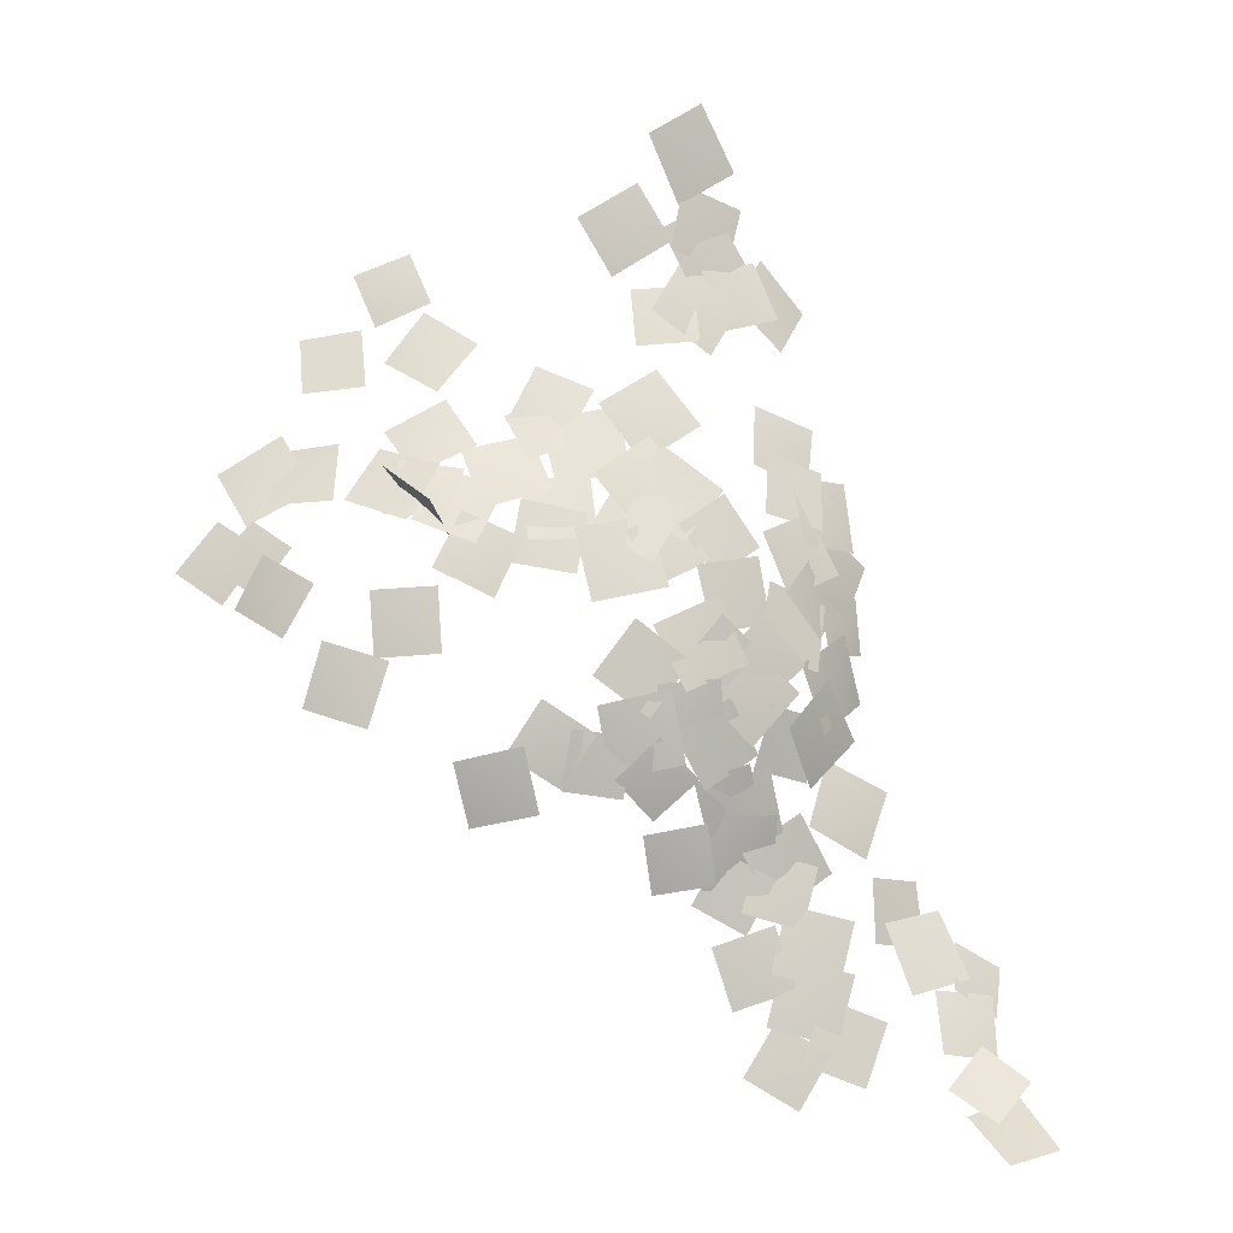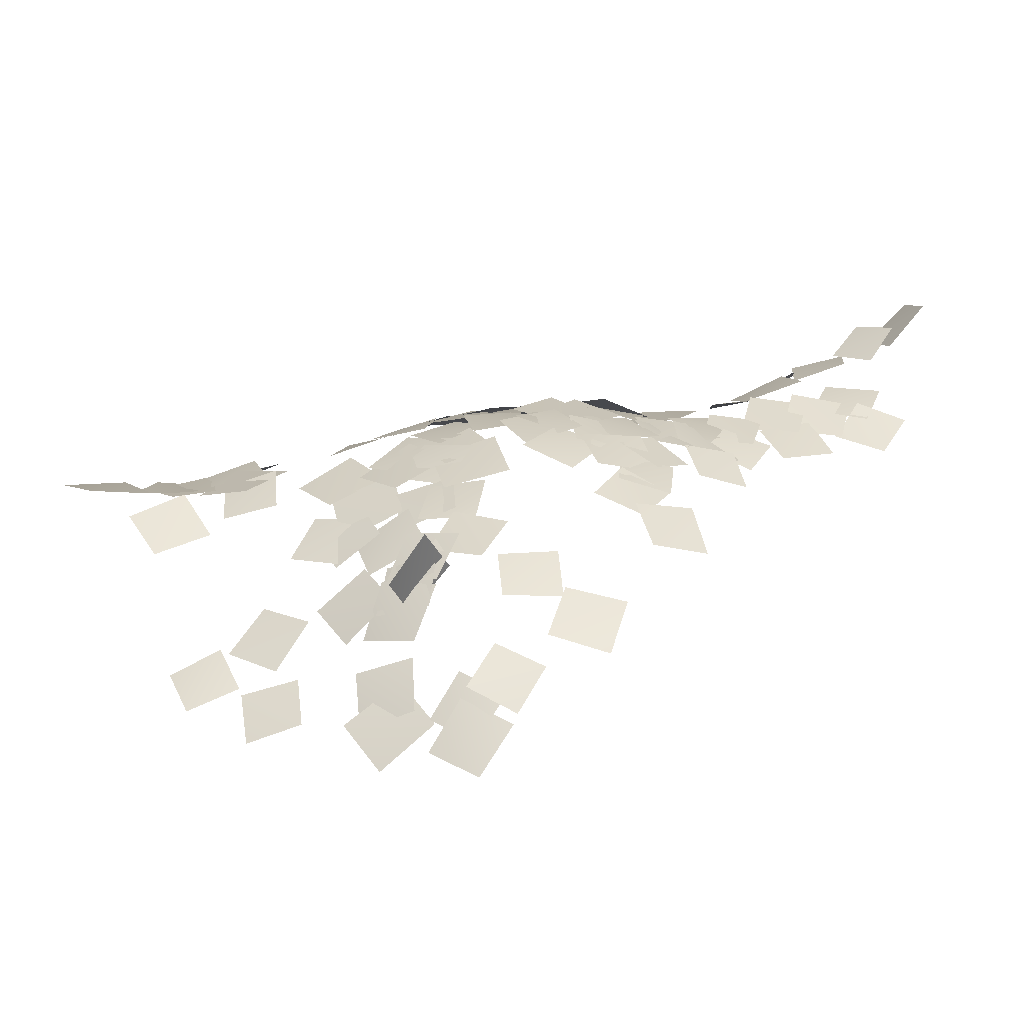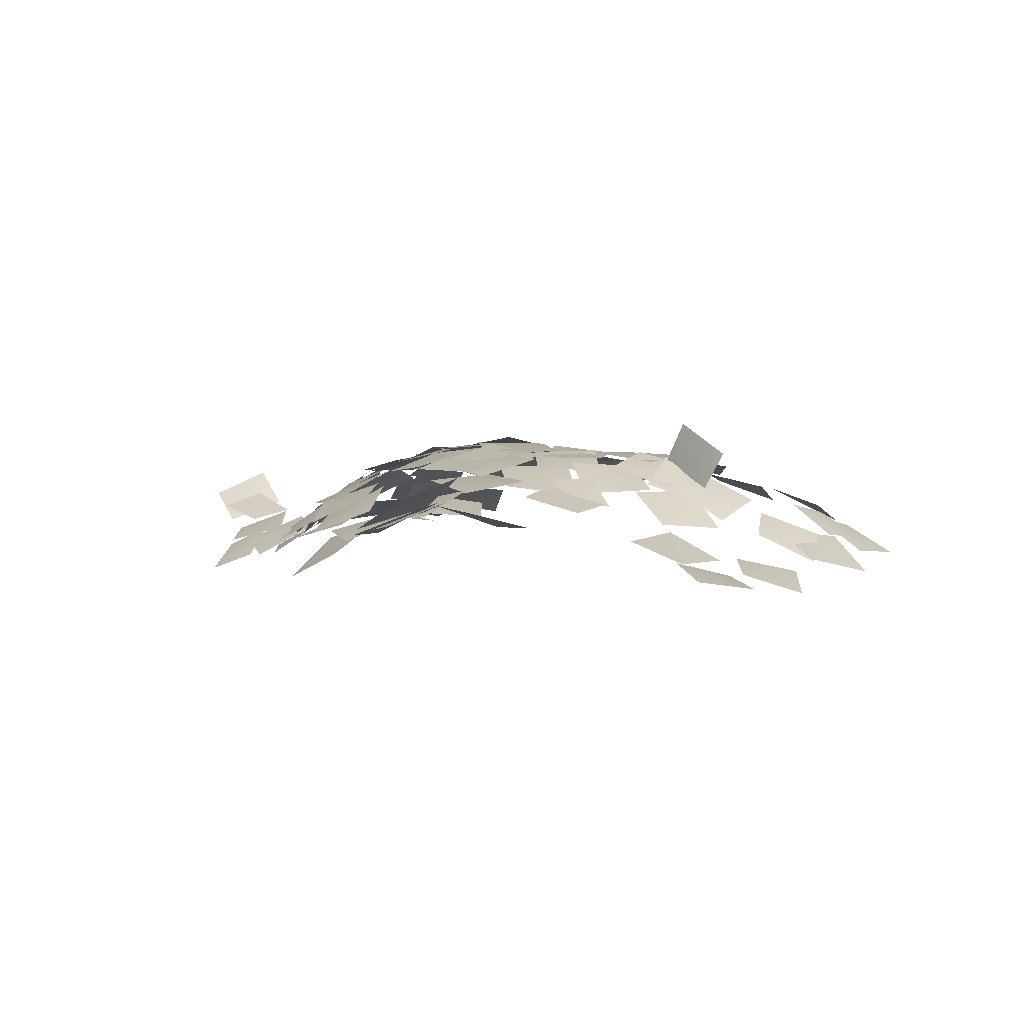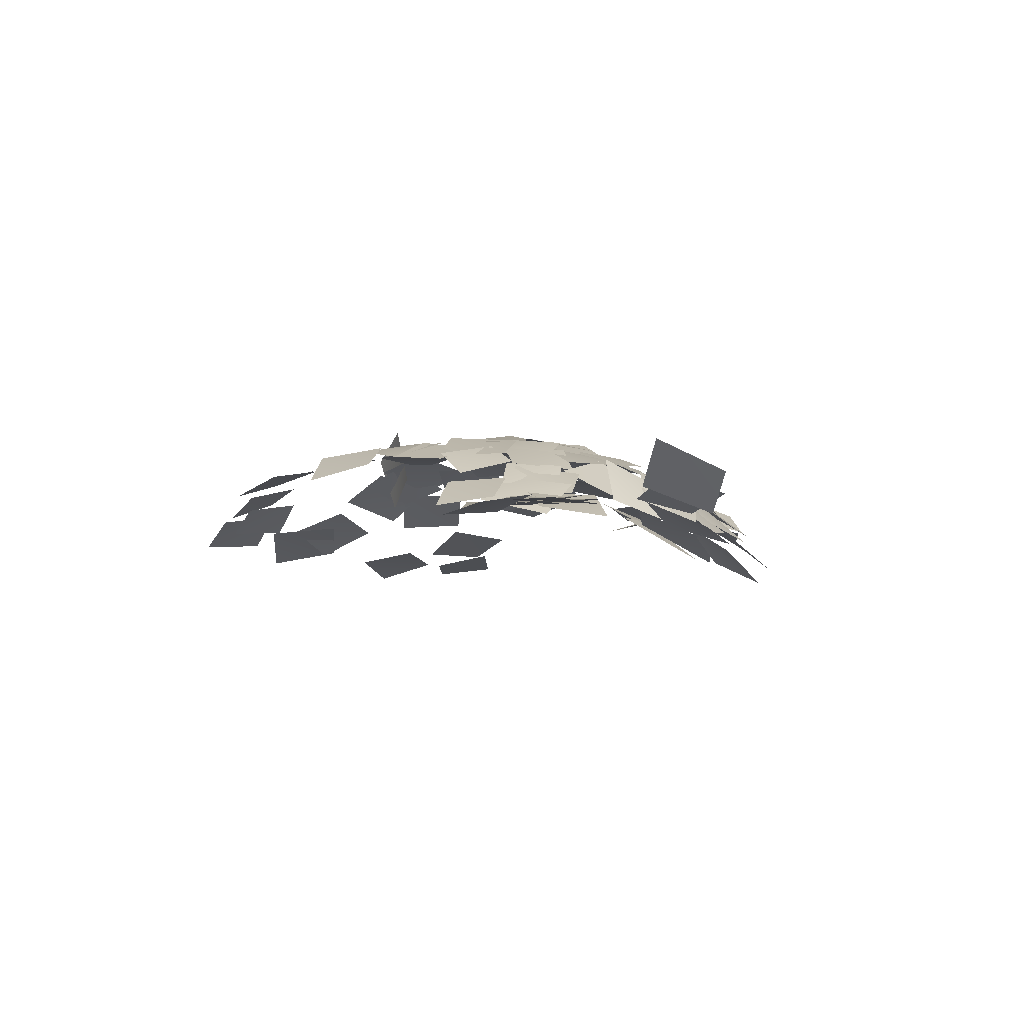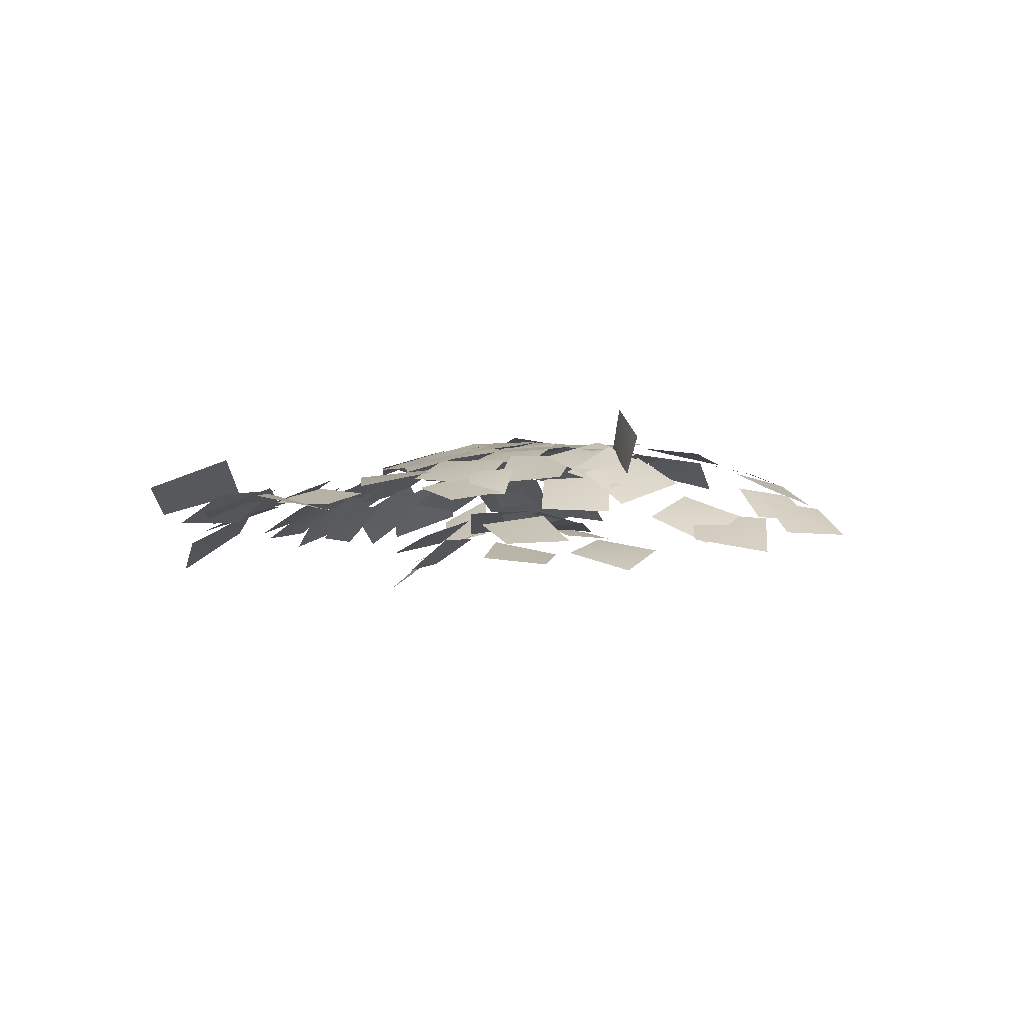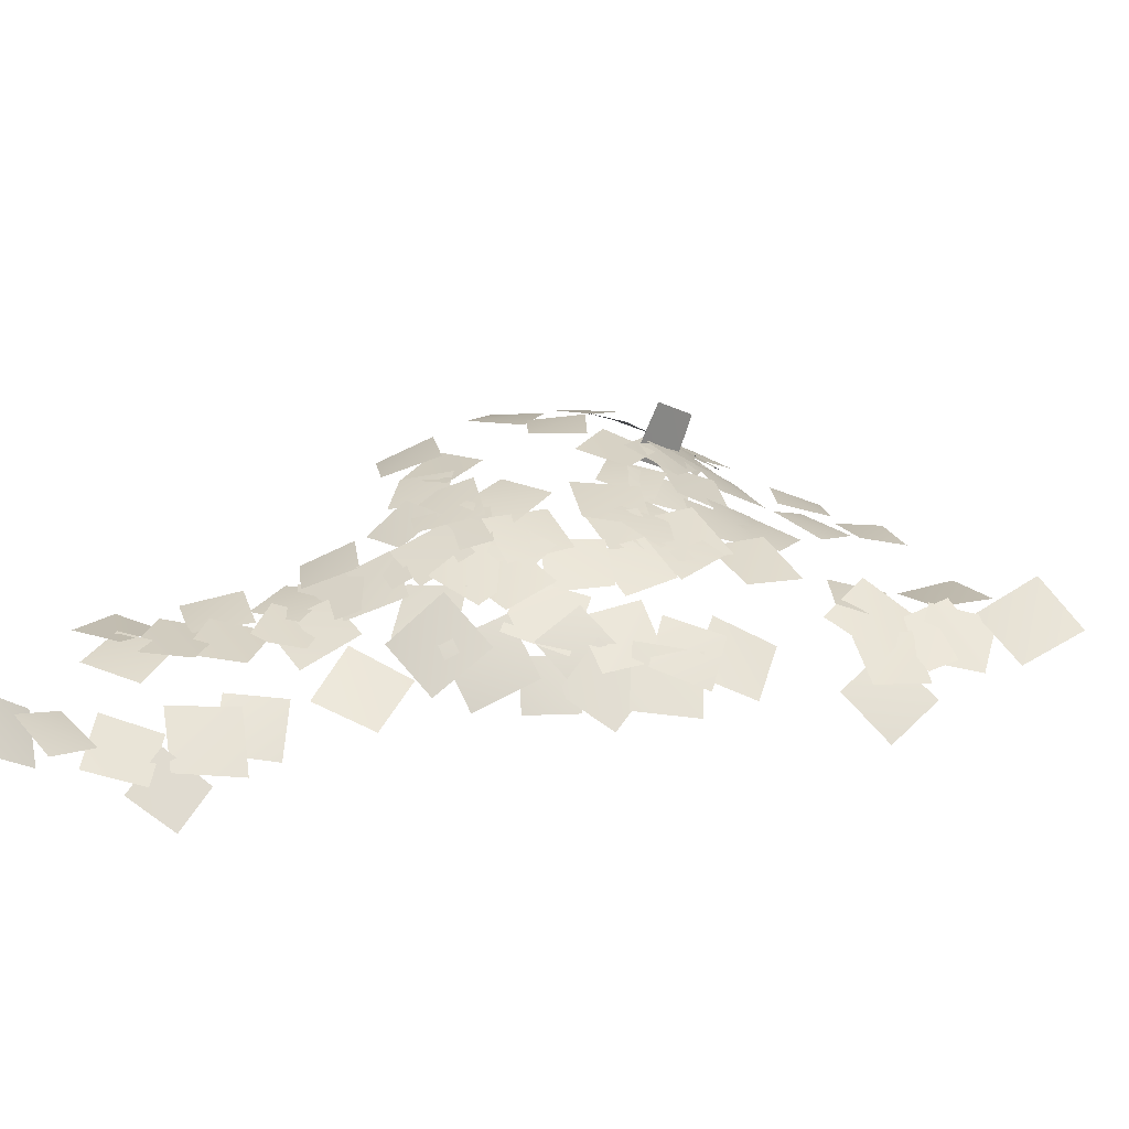
<metadata>
{"format":"obj","ext":"obj","renderer":"f3d","projection":"perspective","resolution":1024,"background":"white","views":[{"elev":-7.2,"azim":170.5,"up":"+Z"},{"elev":31.9,"azim":89.1,"up":"+Y"},{"elev":-2.1,"azim":2.4,"up":"+Y"},{"elev":0.9,"azim":-156.5,"up":"+Y"},{"elev":-5.2,"azim":31.5,"up":"+Y"},{"elev":30.3,"azim":-87.9,"up":"+Y"}]}
</metadata>
<code>
g NewMesh_tris_160
v 1.264 1.322 0.07938
v -1.507 -1.029 -0.1433
v 0.2392 -0.1112 -1.802
v -0.3185 0.2067 1.782
v 0.6316 1.056 2.147
v 3.628 1.726 2.292
v 2.067 1.338 3.759
v 2.24 1.229 0.6915
v -0.03834 0.2818 3.087
v 0.1258 -0.04539 5.939
v -1.02 -0.8538 4.462
v 1.234 0.9304 4.537
v -0.1975 0.156 -0.03106
v -1.056 -0.4855 3.364
v -1.811 -1.39 1.136
v 0.7253 0.8688 2.204
v 1.769 0.9258 4.903
v 0.104 0.548 1.968
v 2.285 1.345 2.592
v -0.3092 -0.08993 4.249
v -0.8618 -0.3729 5.332
v 1.964 0.7414 6.548
v 0.1501 -0.4085 7.416
v 1.051 0.5683 4.426
v 1.513 -0.3298 9.396
v -0.3359 -0.4128 6.815
v 1.757 0.2868 7.248
v -0.4885 -1.229 8.905
v 0.4006 0.1182 6.283
v -1.4 -1.685 8.631
v -1.605 -1.293 6.218
v 0.7354 -0.4767 8.639
v 0.3199 0.2612 5.158
v -2.131 -1.796 5.804
v -1.212 -0.9048 3.879
v -0.4549 -0.811 7.053
v -0.4314 -0.04063 2.63
v -1.68 -1.395 4.71
v -1.846 -1.402 2.75
v -0.1368 -0.1832 4.57
v 0.2645 -0.2037 -3.009
v -2.749 -1.572 -1.789
v -1.856 -1.009 -4.053
v -0.537 -0.9989 -0.7818
v -2.018 -0.8325 -4.648
v -3.974 -1.668 -6.9
v -2.044 -0.6289 -6.832
v -3.834 -2.059 -4.746
v -2.435 -0.8947 -6.142
v -5.478 -1.39 -7.974
v -3.206 -0.3903 -8.508
v -4.616 -2.116 -5.699
v -4.139 -0.07915 -10.39
v -6.24 -1.417 -8.515
v -6.202 -0.8266 -10.64
v -4.108 -0.871 -8.331
v -5.721 1.829 -13.85
v -6.783 -0.4031 -11.81
v -7.728 0.8555 -13.44
v -4.743 0.4095 -12.37
v -5.675 0.8232 -12.61
v -5.543 -0.4432 -10.14
v -6.999 0.1864 -11.3
v -4.237 0.01708 -11.53
v -6.902 -2.667 -7.615
v -4.795 -0.869 -8.323
v -5.167 -2.086 -6.749
v -6.424 -1.606 -9.271
v 0.8552 1.079 1.231
v 4.165 1.802 1.036
v 2.614 1.421 2.831
v 2.458 1.224 -0.5527
v 4.796 2.111 1.096
v 3.652 1.734 4.292
v 2.645 1.643 2.095
v 5.834 1.961 3.275
v 2.201 1.129 5.692
v 3.891 1.813 3.066
v 4.359 1.67 5.276
v 1.797 1.054 3.467
v 6.448 2.255 3.432
v 5.945 1.981 0.2449
v 7.798 2.023 1.594
v 4.601 1.982 2.102
v 7.625 1.929 -0.2776
v 10.51 1.607 -0.9174
v 9.404 1.904 0.8494
v 8.718 1.423 -2.006
v 12.15 1.37 -1.159
v 9.351 1.158 -2.794
v 11.53 0.5552 -3.219
v 9.94 1.757 -0.6531
v 4.703 1.561 -1.167
v 7.67 2.137 0.6273
v 5.254 2.033 1.214
v 7.131 1.421 -1.694
v 1.215 0.1355 -3.26
v 3.988 1.089 -1.824
v 1.804 0.7952 -1.124
v 3.438 0.2097 -3.89
v -0.02457 -0.1738 -4.339
v 2.58 -0.04102 -5.841
v 2.034 -0.256 -3.793
v 0.5276 -0.174 -6.398
v 1.459 0.4257 -2.693
v 3.869 -0.0842 -5.136
v 3.899 0.6856 -2.803
v 1.47 -0.5727 -4.937
v 1.355 -0.2933 -5.86
v 0.6165 0.0389 -2.581
v -0.5965 -0.6487 -4.524
v 2.62 0.1607 -3.882
v 12.52 1.368 2.277
v 14.8 1.037 4.301
v 12.66 1.356 4.447
v 14.62 0.8344 2.145
v 16.24 0.3342 2.742
v 14.79 0.6877 -0.1093
v 16.82 -0.09 0.5776
v 14.14 0.894 2.065
v 18.13 -0.4913 5.586
v 17.47 -0.1574 2.832
v 18.99 -1.016 3.838
v 16.51 0.1835 4.579
v 18.14 -0.9682 5.777
v 20.89 -2.245 5.155
v 19.55 -2.221 6.89
v 19.37 -1.18 3.981
v 19.69 -1.678 5.301
v 17.21 -0.4874 5.827
v 18.35 -0.6905 4.221
v 18.45 -1.643 6.85
v 18.64 -1.685 6.666
v 17.5 -2.579 9.883
v 16.47 -1.477 7.892
v 19.58 -3.005 8.566
v 17.96 -1.626 7.376
v 15.66 -1.698 9.497
v 15.89 -0.8411 7.462
v 17.65 -2.665 9.311
v 13.34 -0.06128 8.277
v 12.19 -1.384 11.04
v 11.26 -0.1617 9.303
v 14.2 -1.476 9.897
v 15.56 -0.3674 7.409
v 12.5 0.1065 8.621
v 13.62 0.7238 6.645
v 14.36 -1.177 9.268
v 11.81 -0.07057 9.11
v 8.939 0.9918 7.739
v 11.21 0.9252 7.04
v 9.514 -0.2164 9.7
v 9.928 1.464 6.027
v 12.87 1.439 5.012
v 11.89 1.059 6.947
v 10.89 1.625 4.054
v 9.811 1.569 5.958
v 7.692 0.8131 8.24
v 7.546 1.501 6.083
v 9.947 0.6666 8.035
v 9.661 0.3693 8.783
v 8.417 -0.6274 11.25
v 7.718 0.2817 9.514
v 10.32 -0.7238 10.42
v 9.994 1.179 7.359
v 8.271 1.817 4.854
v 10.42 1.523 5.228
v 7.837 1.256 6.936
v 8.82 0.8257 7.953
v 6.708 -0.007331 10.72
v 6.321 0.8768 8.377
v 9.173 -0.2933 10.2
v 5.827 1.875 5.296
v 6.615 0.9273 8.359
v 4.616 1.206 7.181
v 7.821 1.37 6.406
v 4.105 0.9775 7.792
v 7.65 1.113 8.248
v 5.689 0.393 9.679
v 6.085 1.453 6.286
v 8.361 0.1563 9.542
v 9.228 -1.018 12.19
v 7.354 -0.4258 11.34
v 10.19 -0.6346 10.32
v 12.45 -1.66 11.35
v 12.79 -2.831 14.31
v 11.05 -2.027 13.1
v 14.12 -2.672 12.48
v 15.12 -3.678 15.68
v 12.57 -2.789 14.63
v 14.4 -3.218 13.81
v 13.24 -3.447 16.46
v 14.86 -3.177 13.69
v 16.83 -3.025 11.4
v 16.89 -3.806 13.39
v 14.75 -2.593 11.64
v 0.7041 -1.886 13.16
v 1.244 -2.503 16.5
v -0.3961 -3.243 14.86
v 2.475 -1.346 14.75
v 0.8425 -1.679 14.24
v 3.57 -1.259 15.71
v 1.597 -2.083 16.29
v 2.875 -1.064 13.62
v 2.118 0.08595 8.921
v -0.3228 -1.67 10.45
v 0.05786 -0.8969 8.221
v 1.844 -0.8935 11.08
v 10.47 0.8642 7.748
v 13.5 0.8538 6.642
v 12.45 -0.0001342 8.484
v 11.48 1.514 5.805
v 13.06 2.475 7.024
v 13.46 -0.6052 7.596
v 12.21 0.5861 6.176
v 14.46 1.274 8.279
v 13.77 -0.5438 8.816
v 12.4 1.198 6.635
v 14.4 0.3109 6.89
v 11.71 0.1596 8.449
v 6.667 1.579 6.35
v 3.889 1.539 5.442
v 5.723 1.807 4.523
v 4.848 1.142 7.232
v 5.276 0.5821 9.379
v 4.747 1.561 6.02
v 6.764 1.172 7.453
v 3.275 0.7709 7.886
v 3.264 0.853 7.756
v 3.686 1.546 4.908
v 4.912 1.444 6.604
v 2.083 0.7889 6.026
v 3.541 1.863 3.686
v 3.327 1.563 0.8252
v 4.848 1.98 2.123
v 2.063 1.283 2.403
v 3.271 1.679 0.9897
v 4.023 1.181 -1.98
v 5.136 1.737 -0.1694
v 2.197 0.9488 -0.7814
v 1.813 1.254 0.8115
v 0.4018 0.04377 -1.623
v 2.355 0.9094 -1.258
v -0.06813 0.2267 0.4853
v 5.532 1.637 -0.7263
v 3.616 1.944 1.578
v 3.438 1.337 -0.4576
v 5.732 2.072 1.351
v 3.797 0.4916 -3.462
v 2.514 1.081 -1.07
v 1.977 0.2373 -2.763
v 4.368 1.185 -1.714
v 5.911 0.5159 -3.387
v 3.427 0.02185 -4.963
v 5.488 -0.2931 -5.29
v 3.842 0.6665 -2.997
v 7.006 1.547 -1.689
v 4.205 1.251 -1.636
v 5.641 0.831 -2.953
v 5.588 1.812 -0.3135
v 8.452 1.961 -0.1076
v 6.698 1.347 -2.299
v 8.715 1.417 -2.05
v 6.443 1.726 -0.3172
v 3.237 0.09808 -3.825
v 2.377 -0.2707 -6.578
v 4.189 -0.3103 -5.603
v 1.416 -0.03214 -4.774
v 1.75 -0.2142 -9.507
v -1.152 0.1163 -7.822
v -0.5499 -0.05714 -10.12
v 1.126 -0.2389 -7.204
v -0.1701 -0.1004 -8.556
v -1.478 0.06857 -11.49
v 0.6444 -0.04633 -10.68
v -2.29 -0.175 -9.376
v -1.188 -0.02732 -6.109
v 1.601 -0.08276 -7.787
v 1.039 -0.2345 -5.558
v -0.6342 -0.06782 -8.346
v 3.549 -0.1555 -6.946
v 0.7344 -0.1414 -8.319
v 2.821 -0.3723 -9.028
v 1.454 -0.1091 -6.223
v 2.461 -0.5065 -11.13
v -0.3295 0.1458 -10.4
v 0.7083 -0.08858 -12.2
v 1.381 -0.4415 -9.341
v 8.332 1.529 6.402
v 5.313 1.975 4.488
v 7.804 1.961 3.945
v 5.839 1.335 6.9
v 3.911 0.2459 10.11
v 7.323 0.1714 10.76
v 5.293 -0.3104 12.07
v 5.946 0.5284 8.758
v 2.105 -1.412 14.72
v 5.452 -0.3047 14.11
v 4.22 -1.259 16.11
v 3.393 -0.6557 12.68
v 6.006 -1.226 15
v 3.807 -0.3798 13.1
v 5.921 -0.6798 12.93
v 3.872 -1.096 15.12
v 1.935 -1.829 16.17
v 5.031 -0.8023 17.03
v 3.15 -1.656 18.22
v 3.882 -1.163 14.97
v 4.703 -0.804 16.34
v 2.056 -1.926 18.07
v 2.622 -1.791 15.77
v 4.214 -1.121 18.65
v 7.748 -1.706 17.51
v 4.642 -0.9344 16.64
v 6.576 -1.594 15.48
v 5.764 -1.236 18.68
v 5.571 -0.1752 20.09
v 2.312 -1.768 19.32
v 4.396 -1.031 17.9
v 3.58 -1.109 21.52
f 1 3 2
f 1 2 4
f 5 7 6
f 5 6 8
f 9 11 10
f 9 10 12
f 13 15 14
f 13 14 16
f 17 19 18
f 17 18 20
f 21 23 22
f 21 22 24
f 25 27 26
f 25 26 28
f 29 31 30
f 29 30 32
f 33 35 34
f 33 34 36
f 37 39 38
f 37 38 40
f 41 43 42
f 41 42 44
f 45 47 46
f 45 46 48
f 49 51 50
f 49 50 52
f 53 55 54
f 53 54 56
f 57 59 58
f 57 58 60
f 61 63 62
f 61 62 64
f 65 67 66
f 65 66 68
f 69 71 70
f 69 70 72
f 73 75 74
f 73 74 76
f 77 79 78
f 77 78 80
f 81 83 82
f 81 82 84
f 85 87 86
f 85 86 88
f 89 91 90
f 89 90 92
f 93 95 94
f 93 94 96
f 97 99 98
f 97 98 100
f 101 103 102
f 101 102 104
f 105 107 106
f 105 106 108
f 109 111 110
f 109 110 112
f 113 115 114
f 113 114 116
f 117 119 118
f 117 118 120
f 121 123 122
f 121 122 124
f 125 127 126
f 125 126 128
f 129 131 130
f 129 130 132
f 133 135 134
f 133 134 136
f 137 139 138
f 137 138 140
f 141 143 142
f 141 142 144
f 145 147 146
f 145 146 148
f 149 151 150
f 149 150 152
f 153 155 154
f 153 154 156
f 157 159 158
f 157 158 160
f 161 163 162
f 161 162 164
f 165 167 166
f 165 166 168
f 169 171 170
f 169 170 172
f 173 175 174
f 173 174 176
f 177 179 178
f 177 178 180
f 181 183 182
f 181 182 184
f 185 187 186
f 185 186 188
f 189 191 190
f 189 190 192
f 193 195 194
f 193 194 196
f 197 199 198
f 197 198 200
f 201 203 202
f 201 202 204
f 205 207 206
f 205 206 208
f 209 211 210
f 209 210 212
f 213 215 214
f 213 214 216
f 217 219 218
f 217 218 220
f 221 223 222
f 221 222 224
f 225 227 226
f 225 226 228
f 229 231 230
f 229 230 232
f 233 235 234
f 233 234 236
f 237 239 238
f 237 238 240
f 241 243 242
f 241 242 244
f 245 247 246
f 245 246 248
f 249 251 250
f 249 250 252
f 253 255 254
f 253 254 256
f 257 259 258
f 257 258 260
f 261 263 262
f 261 262 264
f 265 267 266
f 265 266 268
f 269 271 270
f 269 270 272
f 273 275 274
f 273 274 276
f 277 279 278
f 277 278 280
f 281 283 282
f 281 282 284
f 285 287 286
f 285 286 288
f 289 291 290
f 289 290 292
f 293 295 294
f 293 294 296
f 297 299 298
f 297 298 300
f 301 303 302
f 301 302 304
f 305 307 306
f 305 306 308
f 309 311 310
f 309 310 312
f 313 315 314
f 313 314 316
f 317 319 318
f 317 318 320

</code>
